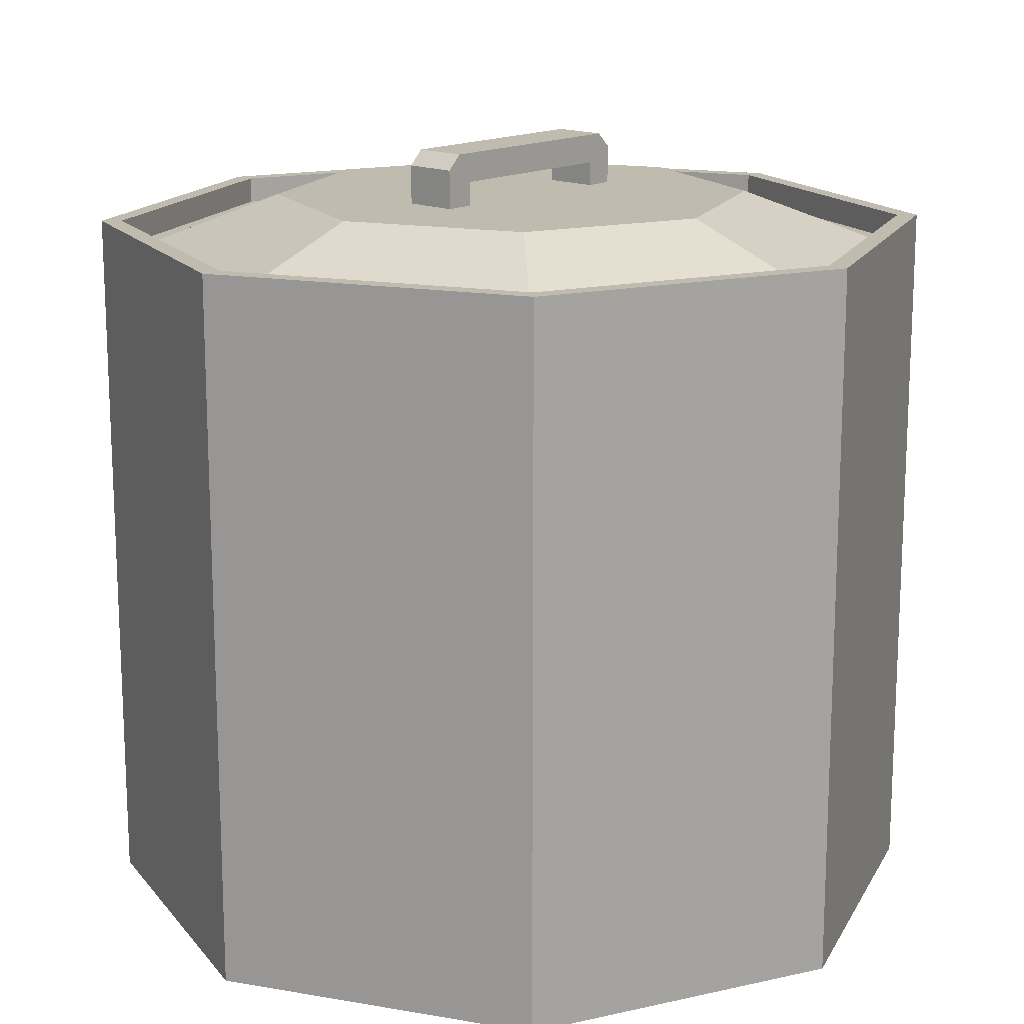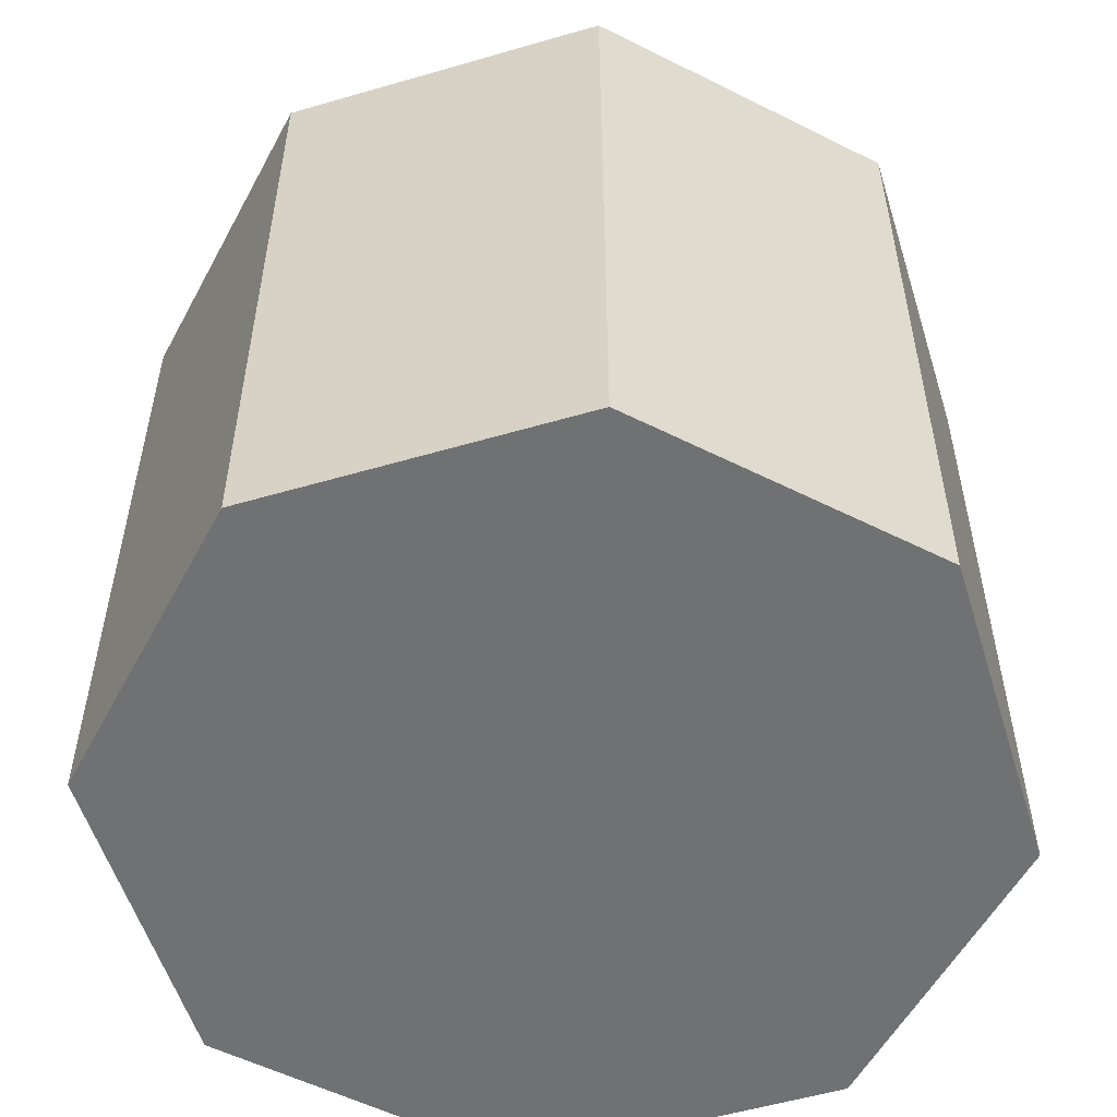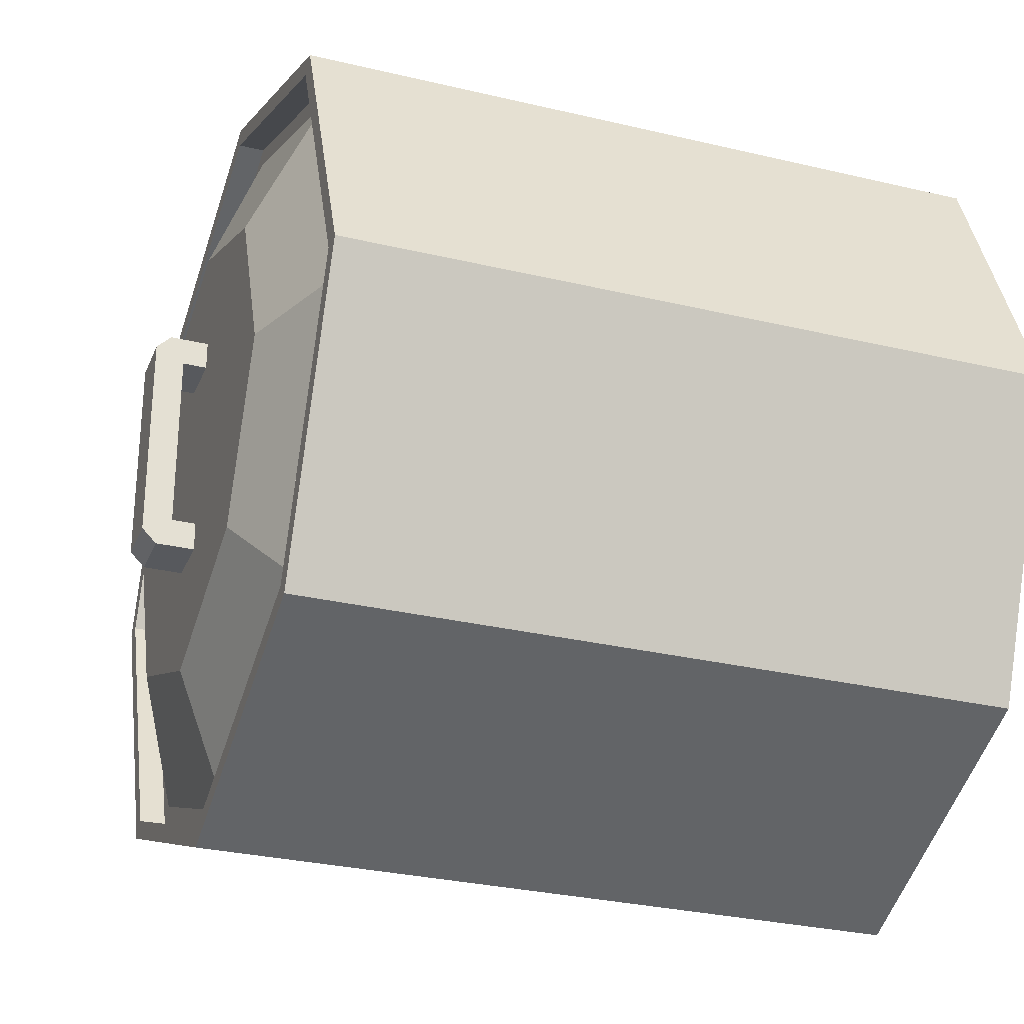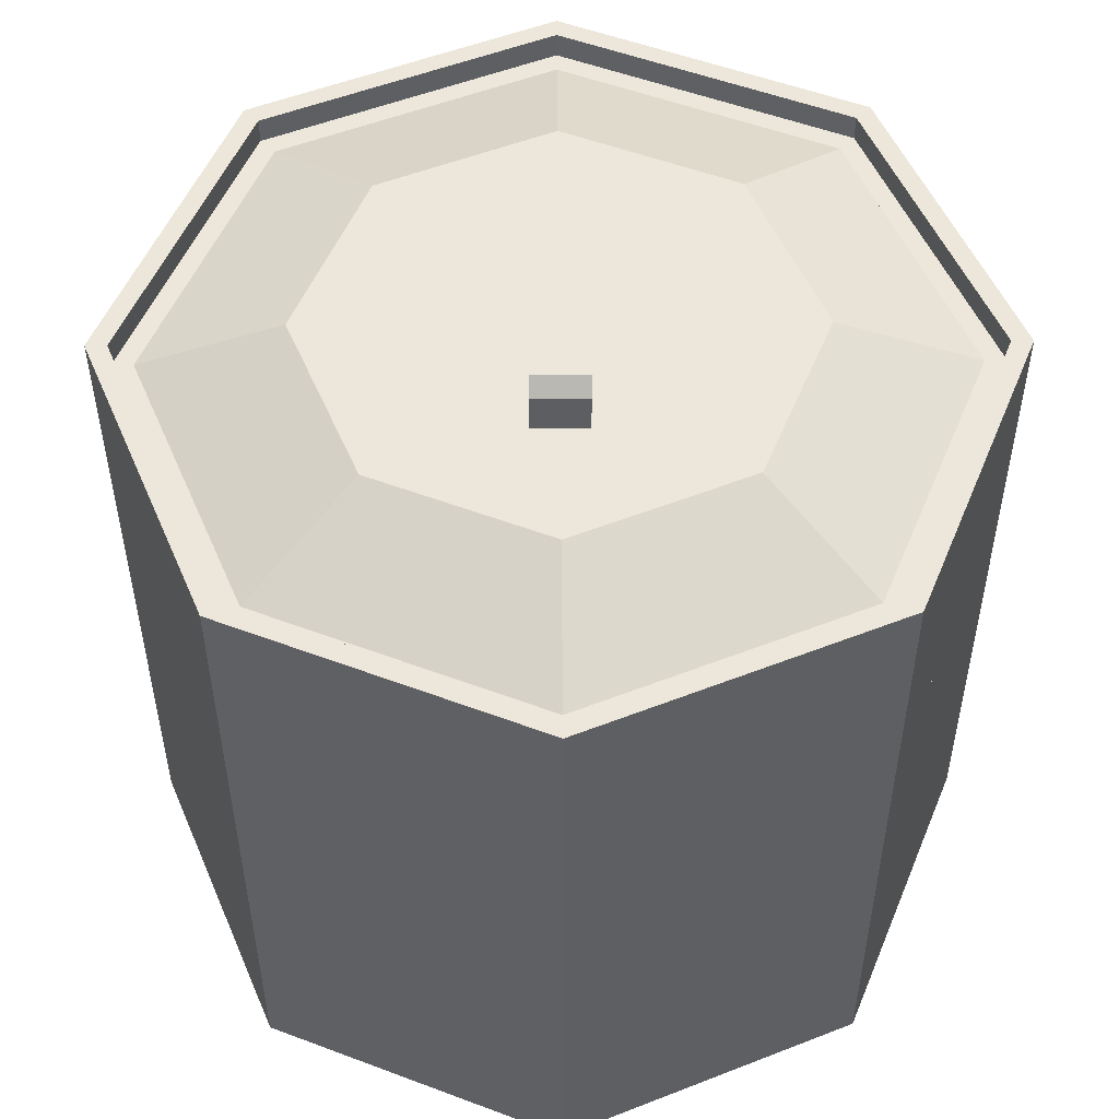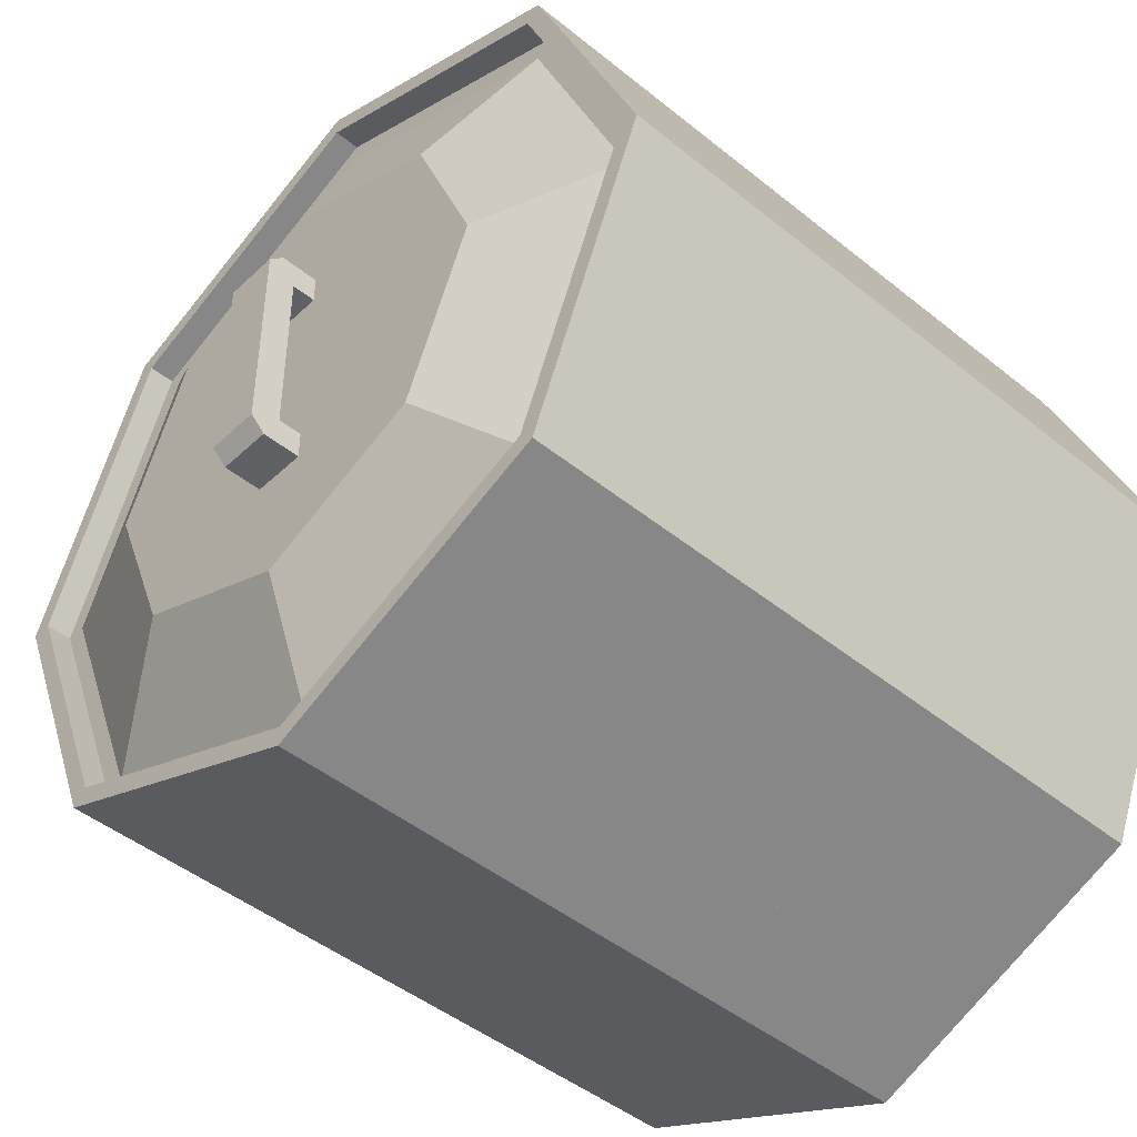
<metadata>
{"format":"obj","ext":"obj","renderer":"f3d","projection":"perspective","resolution":1024,"background":"white","views":[{"elev":15.9,"azim":42.4,"up":"+Y"},{"elev":-55.1,"azim":-5.4,"up":"+Y"},{"elev":-29.3,"azim":-109.5,"up":"+Z"},{"elev":52.6,"azim":179.6,"up":"+Y"},{"elev":-45.6,"azim":-133.0,"up":"+Z"}]}
</metadata>
<code>
g layer
v 0 0.02 -0.2891
v -0.2044 0.02 -0.2044
v 0 0.16 -0.2891
v -0.2044 0.16 -0.2044
v 0.32 0.03 0
v 0.32 0.18 0
v 0.2263 0.03 -0.2263
v 0.2263 0.18 -0.2263
v -0.2891 0.02 0
v -0.2891 0.16 0
v -0.3046 0.16 0
v -0.2154 0.16 0.2154
v -0.2044 0.16 0.2044
v 0 0.16 0.3046
v 0 0.16 0.2891
v 0.2154 0.16 0.2154
v 0.2044 0.16 0.2044
v 0.2891 0.16 0
v 0.3046 0.16 0
v -0.2154 0.16 -0.2154
v 0 0.16 -0.3046
v 0.2044 0.16 -0.2044
v 0.2154 0.16 -0.2154
v 0.3046 0.18 0
v 0.2154 0.18 -0.2154
v -0.3046 0.18 0
v -0.2154 0.18 -0.2154
v 0.2044 0.02 -0.2044
v 0 0.02 0.2891
v 0.2044 0.02 0.2044
v 0 0.03 -0.32
v 0 0.18 -0.32
v 0 0.18 -0.3046
v 0.2891 0.02 0
v -0.2263 0.03 -0.2263
v -0.2263 0.18 -0.2263
v -0.2044 0.02 0.2044
v -0.32 0.18 0
v -0.2263 0.18 0.2263
v -0.2154 0.18 0.2154
v 0 0.18 0.32
v 0 0.18 0.3046
v 0.2263 0.18 0.2263
v 0.2154 0.18 0.2154
v -0.3038 0.1331 -0.03907
v -0.3038 0.07687 -0.03907
v -0.2808 0.105 -0.09462
v -0.3038 0.0675 -0.03907
v -0.3038 0.1425 -0.03907
v -0.32 0.03 0
v -0.2961 0.1425 -0.05758
v -0.2731 0.1144 -0.1131
v -0.2501 0.1425 -0.1687
v -0.2425 0.1425 -0.1872
v -0.2425 0.1331 -0.1872
v -0.2425 0.07687 -0.1872
v -0.2425 0.0675 -0.1872
v -0.2961 0.0675 -0.05758
v -0.2731 0.09563 -0.1131
v -0.2501 0.0675 -0.1687
v -0.2655 0.105 -0.1317
v 0.2263 0.03 0.2263
v 0 0.03 0.32
v -0.2263 0.03 0.2263
v 0 0 -0.32
v 0.2263 0 -0.2263
v -0.32 0 0
v -0.2263 0 0.2263
v -0.2263 0 -0.2263
v 0 0 0.32
v 0.2263 0 0.2263
v 0.32 0 0
f 3 2 1
f 2 3 4
f 7 6 5
f 6 7 8
f 2 10 9
f 10 2 4
f 12 10 11
f 10 12 13
f 13 12 14
f 13 14 15
f 15 14 16
f 15 16 17
f 17 16 18
f 18 16 19
f 10 20 11
f 20 10 4
f 20 4 21
f 21 4 3
f 21 3 22
f 21 22 23
f 23 22 18
f 23 18 19
f 25 19 24
f 19 25 23
f 20 26 11
f 26 20 27
f 22 1 28
f 1 22 3
f 15 30 29
f 30 15 17
f 32 7 31
f 7 32 8
f 33 20 21
f 20 33 27
f 18 30 17
f 30 18 34
f 36 31 35
f 31 36 32
f 13 29 37
f 29 13 15
f 39 26 38
f 26 39 40
f 40 39 41
f 40 41 42
f 42 41 43
f 42 43 44
f 44 43 24
f 24 43 6
f 26 36 38
f 36 26 27
f 36 27 32
f 32 27 33
f 32 33 25
f 32 25 8
f 8 25 24
f 8 24 6
f 25 21 23
f 21 25 33
f 42 16 14
f 16 42 44
f 11 40 12
f 40 11 26
f 9 13 37
f 13 9 10
f 40 14 12
f 14 40 42
f 47 46 45
f 48 45 46
f 48 49 45
f 48 50 49
f 38 49 50
f 49 38 36
f 49 36 51
f 51 36 52
f 52 36 53
f 53 36 54
f 54 36 55
f 55 36 56
f 56 36 57
f 50 48 35
f 35 57 36
f 35 48 58
f 35 58 59
f 35 59 60
f 35 60 57
f 56 61 55
f 43 63 62
f 63 43 41
f 5 43 62
f 43 5 6
f 22 34 18
f 34 22 28
f 38 64 39
f 64 38 50
f 41 64 63
f 64 41 39
f 24 16 44
f 16 24 19
f 31 66 65
f 66 31 7
f 69 68 67
f 68 69 65
f 68 65 70
f 70 65 66
f 70 66 71
f 71 66 72
f 35 67 50
f 67 35 69
f 72 62 71
f 62 72 5
f 66 5 72
f 5 66 7
f 50 68 64
f 68 50 67
f 35 65 69
f 65 35 31
f 62 70 71
f 70 62 63
f 63 68 70
f 68 63 64
f 51 45 49
f 45 51 47
f 47 51 52
f 59 47 52
f 58 47 59
f 48 47 58
f 47 48 46
f 59 52 53
f 59 53 61
f 61 53 55
f 55 53 54
f 61 60 59
f 60 61 56
f 60 56 57
f 37 2 9
f 2 37 29
f 2 29 1
f 1 29 30
f 1 30 28
f 28 30 34
g layer
v 0 0.2 -0.2891
v -0.2044 0.2 -0.2044
v 0 0.34 -0.2891
v -0.2044 0.34 -0.2044
v 0.32 0.21 0
v 0.32 0.36 0
v 0.2263 0.21 -0.2263
v 0.2263 0.36 -0.2263
v -0.2891 0.2 0
v -0.2891 0.34 0
v -0.3046 0.34 0
v -0.2154 0.34 0.2154
v -0.2044 0.34 0.2044
v 0 0.34 0.3046
v 0 0.34 0.2891
v 0.2154 0.34 0.2154
v 0.2044 0.34 0.2044
v 0.2891 0.34 0
v 0.3046 0.34 0
v -0.2154 0.34 -0.2154
v 0 0.34 -0.3046
v 0.2044 0.34 -0.2044
v 0.2154 0.34 -0.2154
v 0.3046 0.36 0
v 0.2154 0.36 -0.2154
v -0.3046 0.36 0
v -0.2154 0.36 -0.2154
v 0.2044 0.2 -0.2044
v 0 0.2 0.2891
v 0.2044 0.2 0.2044
v 0 0.21 -0.32
v 0 0.36 -0.32
v 0 0.36 -0.3046
v 0.2891 0.2 0
v -0.2263 0.21 -0.2263
v -0.2263 0.36 -0.2263
v -0.2044 0.2 0.2044
v -0.32 0.36 0
v -0.2263 0.36 0.2263
v -0.2154 0.36 0.2154
v 0 0.36 0.32
v 0 0.36 0.3046
v 0.2263 0.36 0.2263
v 0.2154 0.36 0.2154
v -0.3038 0.3131 -0.03907
v -0.3038 0.2569 -0.03907
v -0.2808 0.285 -0.09462
v -0.3038 0.2475 -0.03907
v -0.3038 0.3225 -0.03907
v -0.32 0.21 0
v -0.2961 0.3225 -0.05758
v -0.2731 0.2944 -0.1131
v -0.2501 0.3225 -0.1687
v -0.2425 0.3225 -0.1872
v -0.2425 0.3131 -0.1872
v -0.2425 0.2569 -0.1872
v -0.2425 0.2475 -0.1872
v -0.2961 0.2475 -0.05758
v -0.2731 0.2756 -0.1131
v -0.2501 0.2475 -0.1687
v -0.2655 0.285 -0.1317
v 0.2263 0.21 0.2263
v 0 0.21 0.32
v -0.2263 0.21 0.2263
f 75 74 73
f 74 75 76
f 79 78 77
f 78 79 80
f 74 82 81
f 82 74 76
f 84 82 83
f 82 84 85
f 85 84 86
f 85 86 87
f 87 86 88
f 87 88 89
f 89 88 90
f 90 88 91
f 82 92 83
f 92 82 76
f 92 76 93
f 93 76 75
f 93 75 94
f 93 94 95
f 95 94 90
f 95 90 91
f 97 91 96
f 91 97 95
f 92 98 83
f 98 92 99
f 94 73 100
f 73 94 75
f 87 102 101
f 102 87 89
f 104 79 103
f 79 104 80
f 105 92 93
f 92 105 99
f 90 102 89
f 102 90 106
f 108 103 107
f 103 108 104
f 85 101 109
f 101 85 87
f 111 98 110
f 98 111 112
f 112 111 113
f 112 113 114
f 114 113 115
f 114 115 116
f 116 115 96
f 96 115 78
f 98 108 110
f 108 98 99
f 108 99 104
f 104 99 105
f 104 105 97
f 104 97 80
f 80 97 96
f 80 96 78
f 97 93 95
f 93 97 105
f 114 88 86
f 88 114 116
f 83 112 84
f 112 83 98
f 81 85 109
f 85 81 82
f 112 86 84
f 86 112 114
f 119 118 117
f 120 117 118
f 120 121 117
f 120 122 121
f 110 121 122
f 121 110 108
f 121 108 123
f 123 108 124
f 124 108 125
f 125 108 126
f 126 108 127
f 127 108 128
f 128 108 129
f 122 120 107
f 107 129 108
f 107 120 130
f 107 130 131
f 107 131 132
f 107 132 129
f 128 133 127
f 115 135 134
f 135 115 113
f 77 115 134
f 115 77 78
f 94 106 90
f 106 94 100
f 110 136 111
f 136 110 122
f 113 136 135
f 136 113 111
f 96 88 116
f 88 96 91
f 103 8 32
f 8 103 79
f 36 39 38
f 39 36 32
f 39 32 41
f 41 32 8
f 41 8 43
f 43 8 6
f 107 38 122
f 38 107 36
f 6 134 43
f 134 6 77
f 8 77 6
f 77 8 79
f 122 39 136
f 39 122 38
f 107 32 36
f 32 107 103
f 134 41 43
f 41 134 135
f 135 39 41
f 39 135 136
f 123 117 121
f 117 123 119
f 119 123 124
f 131 119 124
f 130 119 131
f 120 119 130
f 119 120 118
f 131 124 125
f 131 125 133
f 133 125 127
f 127 125 126
f 133 132 131
f 132 133 128
f 132 128 129
f 109 74 81
f 74 109 101
f 74 101 73
f 73 101 102
f 73 102 100
f 100 102 106
g layer
v 0 0.38 -0.2891
v -0.2044 0.38 -0.2044
v 0 0.52 -0.2891
v -0.2044 0.52 -0.2044
v 0.32 0.39 0
v 0.32 0.54 0
v 0.2263 0.39 -0.2263
v 0.2263 0.54 -0.2263
v -0.2891 0.38 0
v -0.2891 0.52 0
v -0.3046 0.52 0
v -0.2154 0.52 0.2154
v -0.2044 0.52 0.2044
v 0 0.52 0.3046
v 0 0.52 0.2891
v 0.2154 0.52 0.2154
v 0.2044 0.52 0.2044
v 0.2891 0.52 0
v 0.3046 0.52 0
v -0.2154 0.52 -0.2154
v 0 0.52 -0.3046
v 0.2044 0.52 -0.2044
v 0.2154 0.52 -0.2154
v 0.3046 0.54 0
v 0.2154 0.54 -0.2154
v -0.3046 0.54 0
v -0.2154 0.54 -0.2154
v 0.2044 0.38 -0.2044
v 0 0.38 0.2891
v 0.2044 0.38 0.2044
v 0 0.39 -0.32
v 0 0.54 -0.32
v 0 0.54 -0.3046
v 0.2891 0.38 0
v -0.2263 0.39 -0.2263
v -0.2263 0.54 -0.2263
v -0.2044 0.38 0.2044
v -0.32 0.54 0
v -0.2263 0.54 0.2263
v -0.2154 0.54 0.2154
v 0 0.54 0.32
v 0 0.54 0.3046
v 0.2263 0.54 0.2263
v 0.2154 0.54 0.2154
v -0.3038 0.4931 -0.03907
v -0.3038 0.4369 -0.03907
v -0.2808 0.465 -0.09462
v -0.3038 0.4275 -0.03907
v -0.3038 0.5025 -0.03907
v -0.32 0.39 0
v -0.2961 0.5025 -0.05758
v -0.2731 0.4744 -0.1131
v -0.2501 0.5025 -0.1687
v -0.2425 0.5025 -0.1872
v -0.2425 0.4931 -0.1872
v -0.2425 0.4369 -0.1872
v -0.2425 0.4275 -0.1872
v -0.2961 0.4275 -0.05758
v -0.2731 0.4556 -0.1131
v -0.2501 0.4275 -0.1687
v -0.2655 0.465 -0.1317
v 0.2263 0.39 0.2263
v 0 0.39 0.32
v -0.2263 0.39 0.2263
f 139 138 137
f 138 139 140
f 143 142 141
f 142 143 144
f 138 146 145
f 146 138 140
f 148 146 147
f 146 148 149
f 149 148 150
f 149 150 151
f 151 150 152
f 151 152 153
f 153 152 154
f 154 152 155
f 146 156 147
f 156 146 140
f 156 140 157
f 157 140 139
f 157 139 158
f 157 158 159
f 159 158 154
f 159 154 155
f 161 155 160
f 155 161 159
f 156 162 147
f 162 156 163
f 158 137 164
f 137 158 139
f 151 166 165
f 166 151 153
f 168 143 167
f 143 168 144
f 169 156 157
f 156 169 163
f 154 166 153
f 166 154 170
f 172 167 171
f 167 172 168
f 149 165 173
f 165 149 151
f 175 162 174
f 162 175 176
f 176 175 177
f 176 177 178
f 178 177 179
f 178 179 180
f 180 179 160
f 160 179 142
f 162 172 174
f 172 162 163
f 172 163 168
f 168 163 169
f 168 169 161
f 168 161 144
f 144 161 160
f 144 160 142
f 161 157 159
f 157 161 169
f 178 152 150
f 152 178 180
f 147 176 148
f 176 147 162
f 145 149 173
f 149 145 146
f 176 150 148
f 150 176 178
f 183 182 181
f 184 181 182
f 184 185 181
f 184 186 185
f 174 185 186
f 185 174 172
f 185 172 187
f 187 172 188
f 188 172 189
f 189 172 190
f 190 172 191
f 191 172 192
f 192 172 193
f 186 184 171
f 171 193 172
f 171 184 194
f 171 194 195
f 171 195 196
f 171 196 193
f 192 197 191
f 179 199 198
f 199 179 177
f 141 179 198
f 179 141 142
f 158 170 154
f 170 158 164
f 174 200 175
f 200 174 186
f 177 200 199
f 200 177 175
f 160 152 180
f 152 160 155
f 167 80 104
f 80 167 143
f 108 111 110
f 111 108 104
f 111 104 113
f 113 104 80
f 113 80 115
f 115 80 78
f 171 110 186
f 110 171 108
f 78 198 115
f 198 78 141
f 80 141 78
f 141 80 143
f 186 111 200
f 111 186 110
f 171 104 108
f 104 171 167
f 198 113 115
f 113 198 199
f 199 111 113
f 111 199 200
f 187 181 185
f 181 187 183
f 183 187 188
f 195 183 188
f 194 183 195
f 184 183 194
f 183 184 182
f 195 188 189
f 195 189 197
f 197 189 191
f 191 189 190
f 197 196 195
f 196 197 192
f 196 192 193
f 173 138 145
f 138 173 165
f 138 165 137
f 137 165 166
f 137 166 164
f 164 166 170
g lid
v -0.183 0.56 0
v -0.1294 0.56 -0.1294
v -0.1294 0.56 0.1294
v -3.61e-16 0.56 0.183
v -0.02013 0.56 0.09152
v 0.02013 0.56 0.09152
v 0.1294 0.56 0.1294
v 0.02013 0.56 -0.09152
v -0.02013 0.56 -0.09152
v 0 0.56 -0.183
v -0.02013 0.56 0.06956
v -0.02013 0.56 -0.06956
v 0.1294 0.56 -0.1294
v 0.183 0.56 0
v 0.02013 0.56 0.06956
v 0.02013 0.56 -0.06956
v -3.61e-16 0.52 0.2891
v -0.02013 0.6 0.08054
v -0.02013 0.6 -0.08054
v 0.02013 0.6 0.08054
v 0.02013 0.6 -0.08054
v 0.02013 0.578 -0.06956
v 0.02013 0.589 -0.09152
v 0.02013 0.578 0.06956
v 0.02013 0.589 0.09152
v -0.02013 0.589 -0.09152
v -0.02013 0.578 0.06956
v -0.02013 0.578 -0.06956
v -0.02013 0.589 0.09152
f 203 202 201
f 202 203 204
f 202 204 205
f 205 204 206
f 206 204 207
f 206 207 208
f 209 202 205
f 202 209 210
f 210 209 208
f 209 205 211
f 209 211 212
f 210 208 213
f 213 208 207
f 213 207 214
f 215 212 211
f 212 215 216
f 216 215 206
f 216 206 208
f 202 139 140
f 139 202 210
f 201 140 146
f 140 201 202
f 149 201 146
f 201 149 203
f 217 203 149
f 203 217 204
f 153 204 217
f 204 153 207
f 153 214 207
f 214 153 154
f 214 158 213
f 158 214 154
f 213 139 210
f 139 213 158
f 220 219 218
f 219 220 221
f 208 222 216
f 222 208 221
f 221 208 223
f 221 224 222
f 220 224 221
f 220 215 224
f 225 215 220
f 215 225 206
f 226 208 209
f 208 226 223
f 219 227 218
f 227 219 228
f 228 219 212
f 212 219 209
f 209 219 226
f 211 218 227
f 205 218 211
f 218 205 229
f 225 205 206
f 205 225 229
f 222 212 216
f 212 222 228
f 227 215 211
f 215 227 224
f 222 227 228
f 227 222 224
f 221 226 219
f 226 221 223
f 220 229 225
f 229 220 218

</code>
